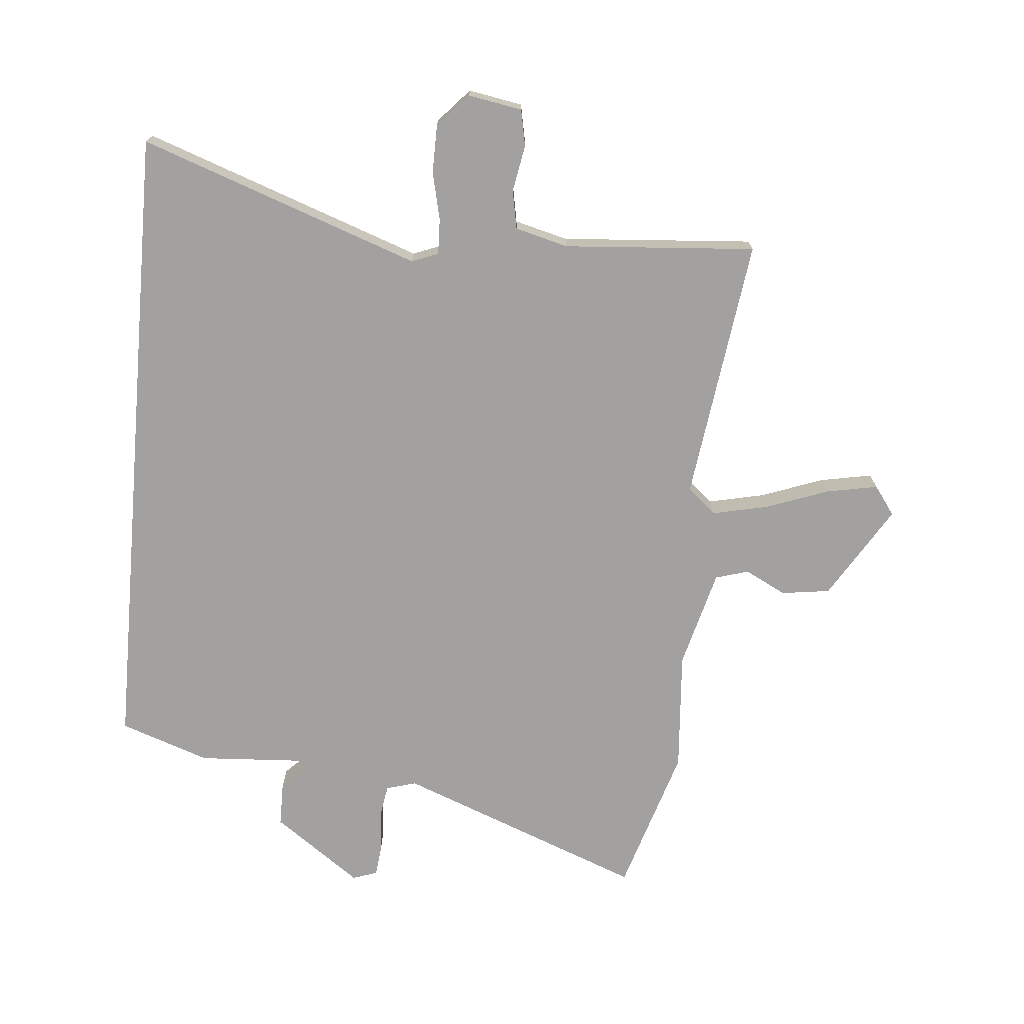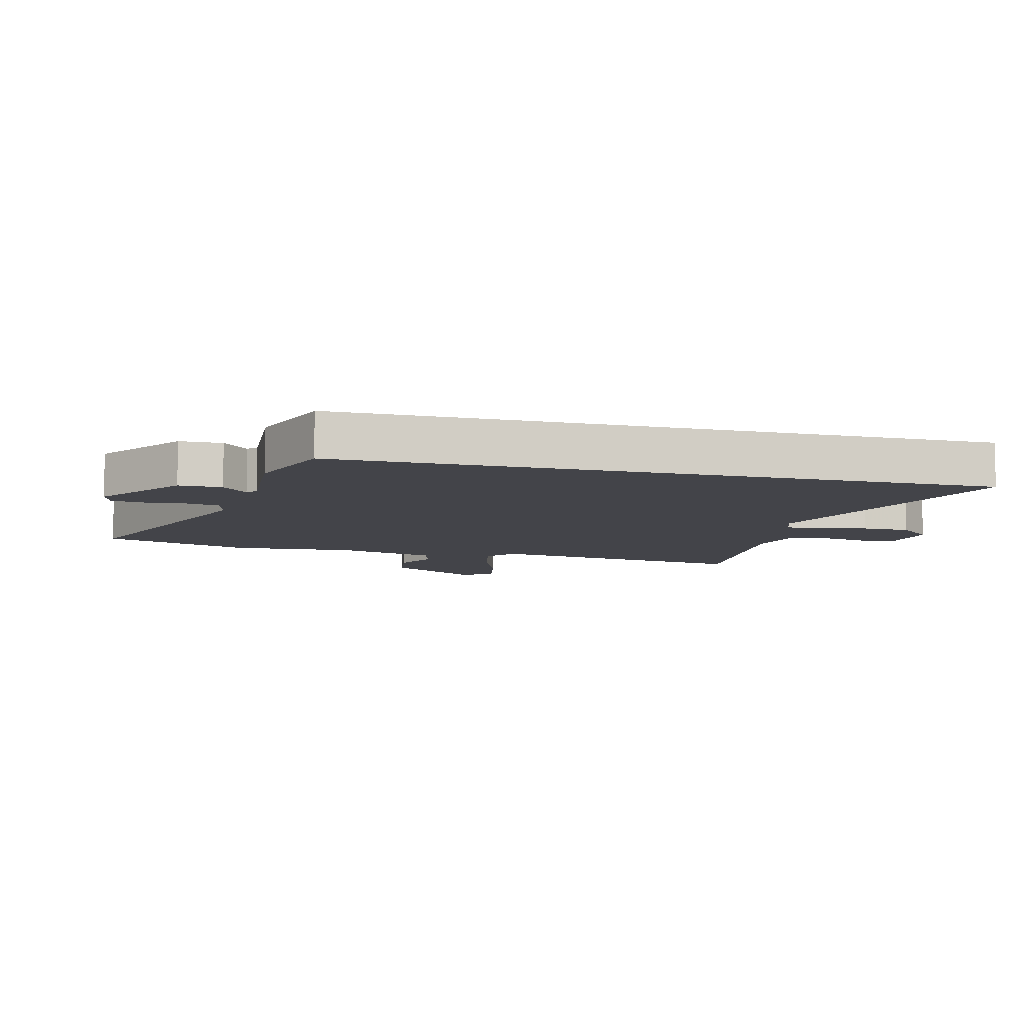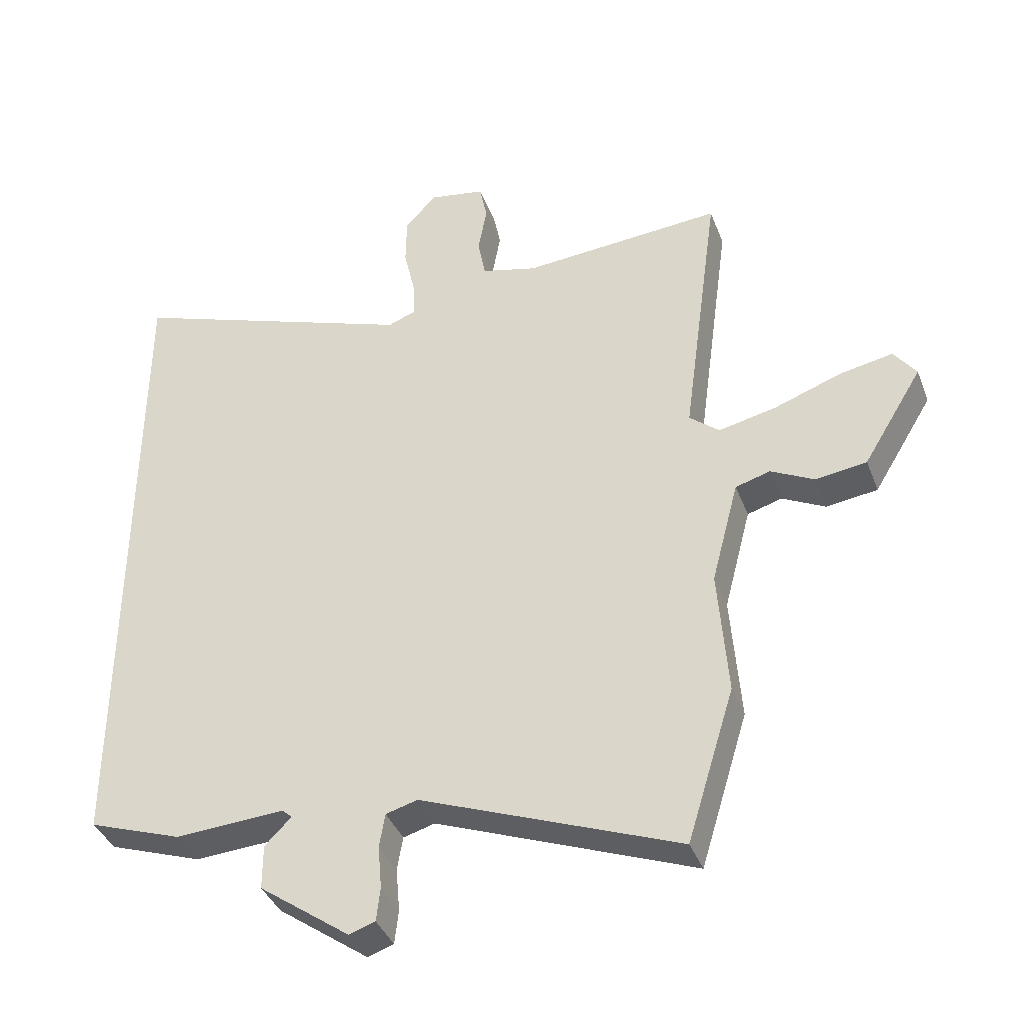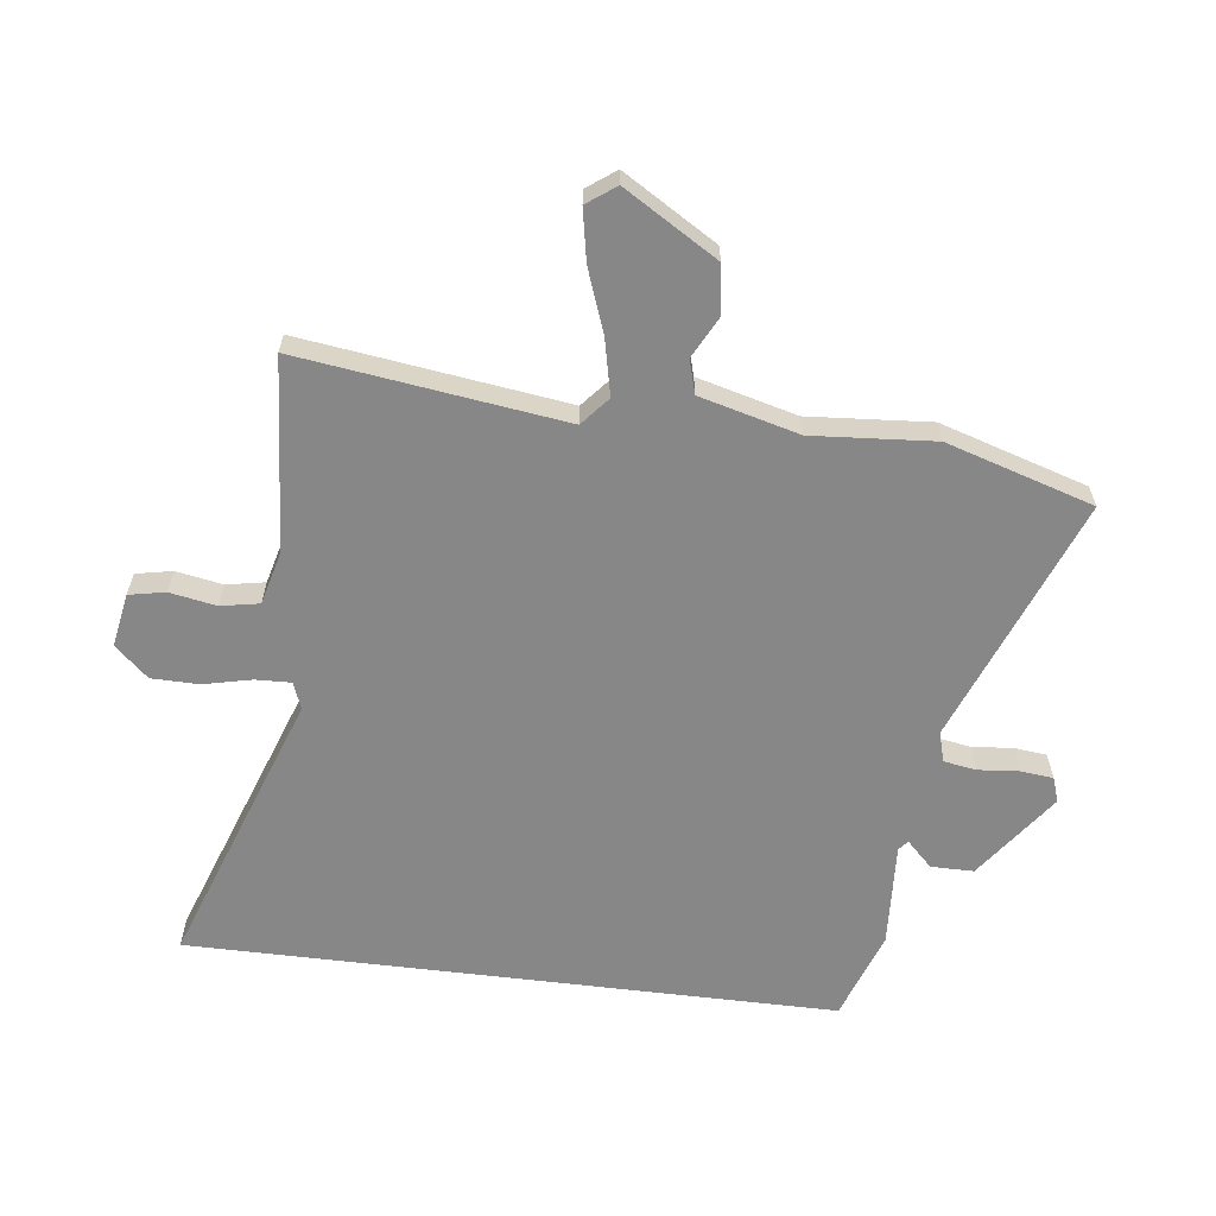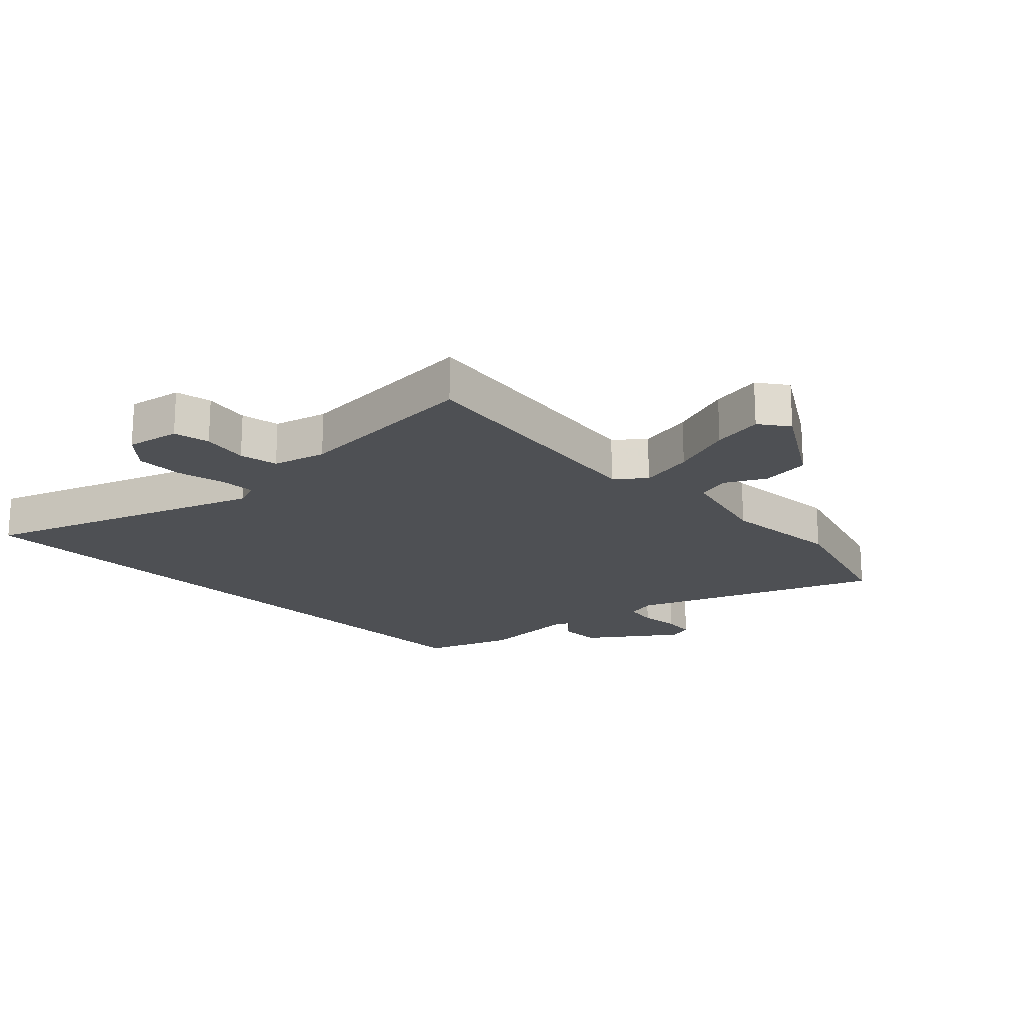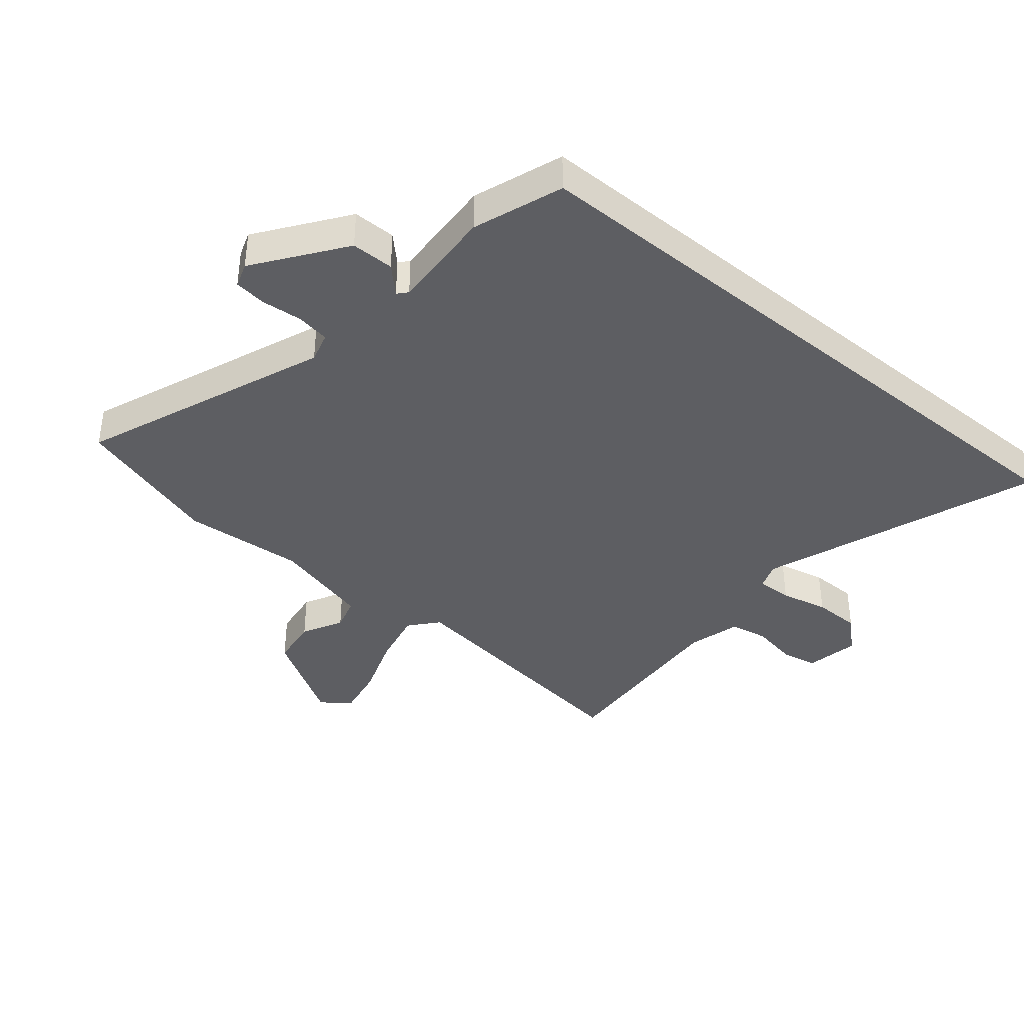
<metadata>
{"format":"obj","ext":"obj","renderer":"f3d","projection":"perspective","resolution":1024,"background":"white","views":[{"elev":-72.3,"azim":-5.0,"up":"+Y"},{"elev":-8.4,"azim":-104.0,"up":"+Y"},{"elev":-38.8,"azim":19.8,"up":"+Z"},{"elev":-62.3,"azim":83.0,"up":"+Y"},{"elev":-18.9,"azim":44.0,"up":"+Y"},{"elev":-38.9,"azim":-129.8,"up":"+Y"}]}
</metadata>
<code>
v -0.5 0.07 0.625
v -0.038 0.07 0.46
v 0.006 0.07 0.477
v 0.004 0.07 0.536
v -0.014 0.07 0.615
v -0.013 0.07 0.694
v 0.037 0.07 0.749
v 0.126 0.07 0.733
v 0.138 0.07 0.673
v 0.124 0.07 0.596
v 0.136 0.07 0.532
v 0.224 0.07 0.509
v 0.542 0.07 0.532
v 0.483 0.07 0.094
v 0.53 0.07 0.054
v 0.622 0.07 0.074
v 0.727 0.07 0.112
v 0.812 0.07 0.128
v 0.847 0.07 0.08
v 0.753 0.07 -0.074
v 0.672 0.07 -0.085
v 0.604 0.07 -0.05
v 0.549 0.07 -0.066
v 0.506 0.07 -0.23
v 0.521 0.07 -0.432
v 0.446 0.07 -0.675
v 0.039 0.07 -0.517
v -0.011 0.07 -0.531
v -0.02 0.07 -0.585
v -0.014 0.07 -0.653
v -0.02 0.07 -0.707
v -0.061 0.07 -0.721
v -0.205 0.07 -0.617
v -0.205 0.07 -0.546
v -0.163 0.07 -0.504
v -0.179 0.07 -0.49
v -0.352 0.07 -0.5
v -0.5 0.07 -0.448
v -0.5 0 0.625
v -0.038 0 0.46
v 0.006 0 0.477
v 0.004 0 0.536
v -0.014 0 0.615
v -0.013 0 0.694
v 0.037 0 0.749
v 0.126 0 0.733
v 0.138 0 0.673
v 0.124 0 0.596
v 0.136 0 0.532
v 0.224 0 0.509
v 0.542 0 0.532
v 0.483 0 0.094
v 0.53 0 0.054
v 0.622 0 0.074
v 0.727 0 0.112
v 0.812 0 0.128
v 0.847 0 0.08
v 0.753 0 -0.074
v 0.672 0 -0.085
v 0.604 0 -0.05
v 0.549 0 -0.066
v 0.506 0 -0.23
v 0.521 0 -0.432
v 0.446 0 -0.675
v 0.039 0 -0.517
v -0.011 0 -0.531
v -0.02 0 -0.585
v -0.014 0 -0.653
v -0.02 0 -0.707
v -0.061 0 -0.721
v -0.205 0 -0.617
v -0.205 0 -0.546
v -0.163 0 -0.504
v -0.179 0 -0.49
v -0.352 0 -0.5
v -0.5 0 -0.448
f 36 37 38 1
f 35 36 1 2
f 32 33 34 35
f 32 35 2 3
f 29 30 31 32
f 28 29 32 3
f 27 28 3
f 24 25 26 27
f 23 24 27 3
f 22 23 3 4
f 16 17 18 19
f 15 16 19 20
f 12 13 14
f 11 12 14
f 7 8 9 10
f 7 10 11
f 6 7 11
f 5 6 11 14
f 22 4 5 14
f 15 20 21 22
f 14 15 22
f 39 76 75 74
f 40 39 74 73
f 73 72 71 70
f 41 40 73 70
f 70 69 68 67
f 41 70 67 66
f 41 66 65
f 65 64 63 62
f 41 65 62 61
f 42 41 61 60
f 57 56 55 54
f 58 57 54 53
f 52 51 50
f 52 50 49
f 48 47 46 45
f 49 48 45
f 49 45 44
f 52 49 44 43
f 52 43 42 60
f 60 59 58 53
f 60 53 52
f 1 39 40 2
f 2 40 41 3
f 3 41 42 4
f 4 42 43 5
f 5 43 44 6
f 6 44 45 7
f 7 45 46 8
f 8 46 47 9
f 9 47 48 10
f 10 48 49 11
f 11 49 50 12
f 12 50 51 13
f 13 51 52 14
f 14 52 53 15
f 15 53 54 16
f 16 54 55 17
f 17 55 56 18
f 18 56 57 19
f 19 57 58 20
f 20 58 59 21
f 21 59 60 22
f 22 60 61 23
f 23 61 62 24
f 24 62 63 25
f 25 63 64 26
f 26 64 65 27
f 27 65 66 28
f 28 66 67 29
f 29 67 68 30
f 30 68 69 31
f 31 69 70 32
f 32 70 71 33
f 33 71 72 34
f 34 72 73 35
f 35 73 74 36
f 36 74 75 37
f 37 75 76 38
f 38 76 39 1

</code>
